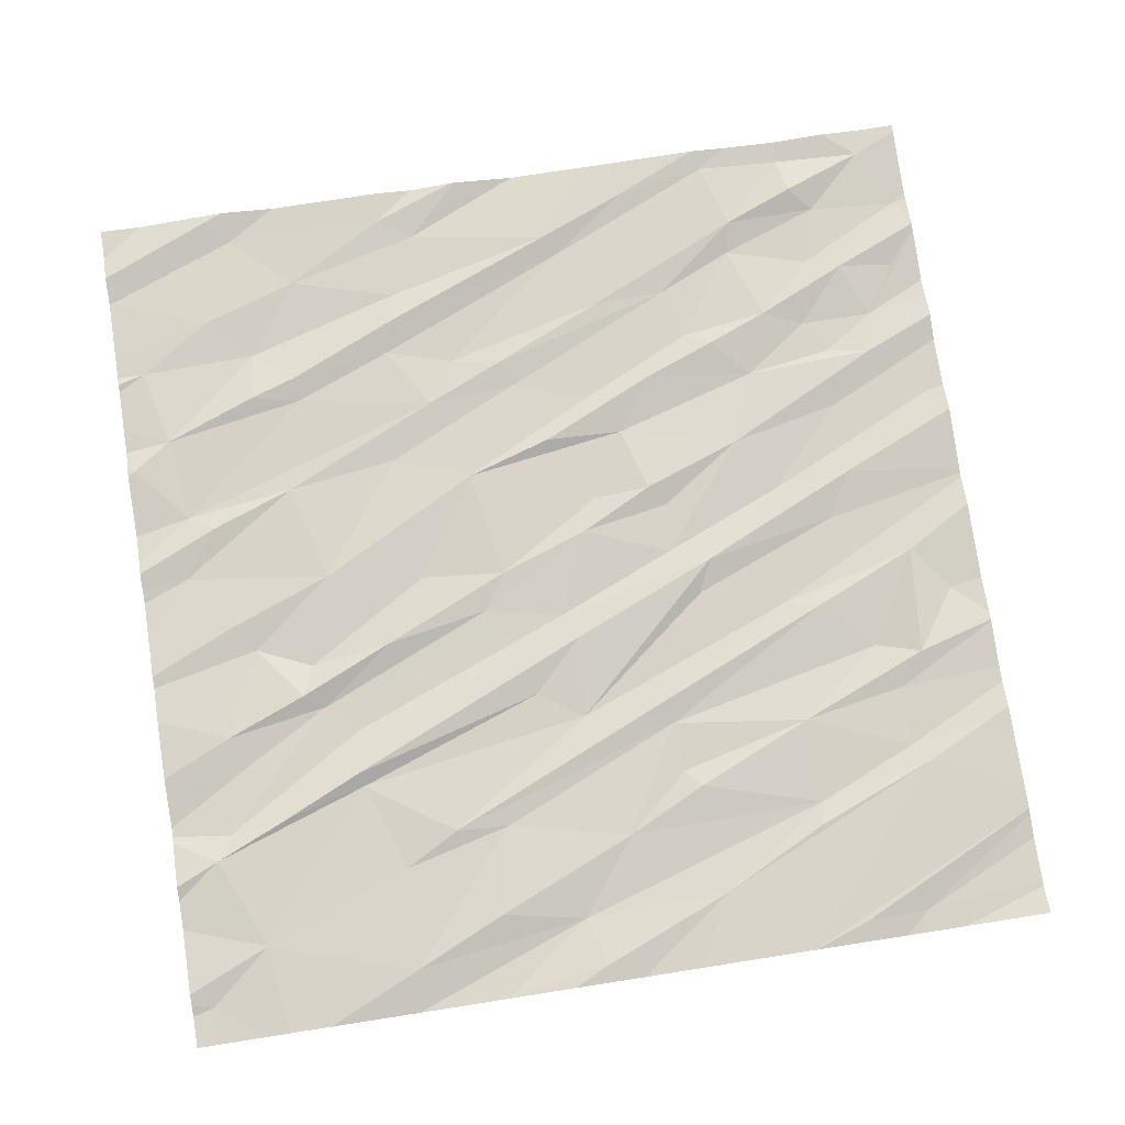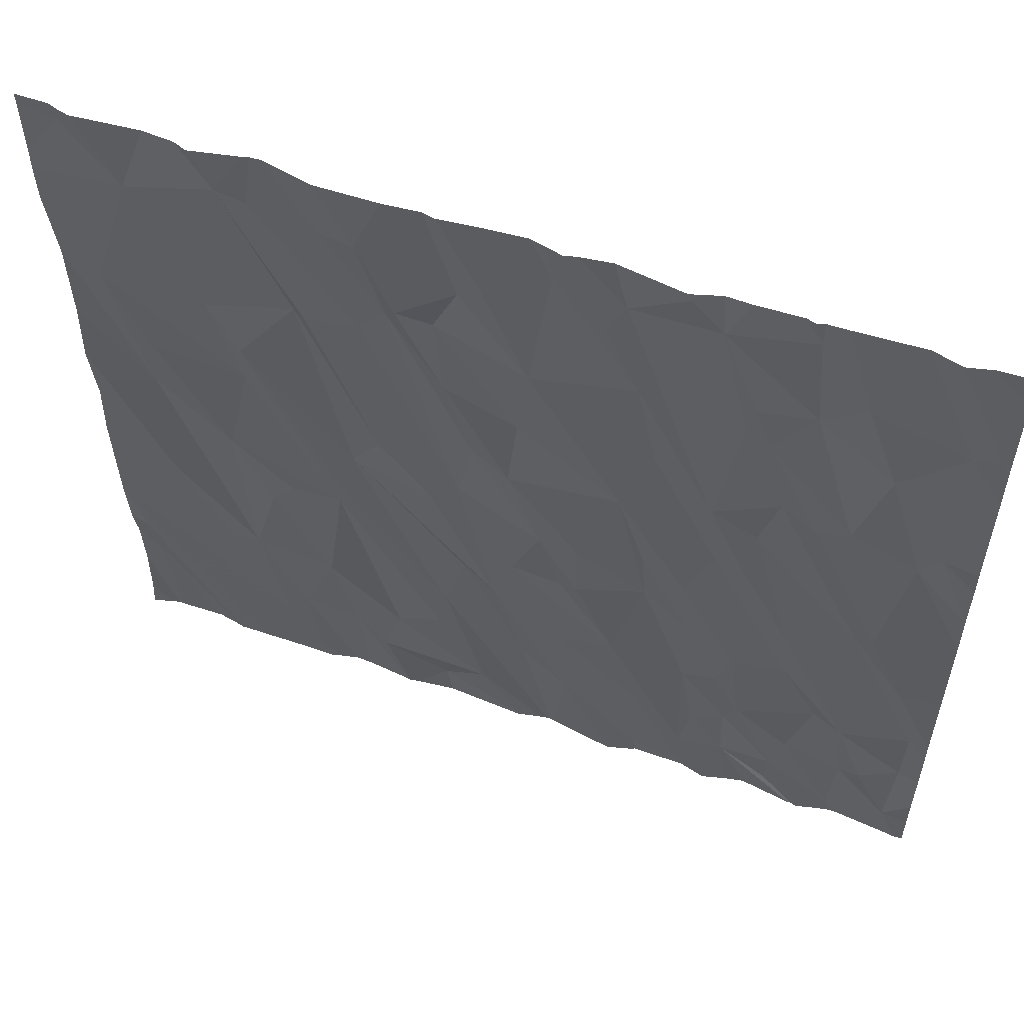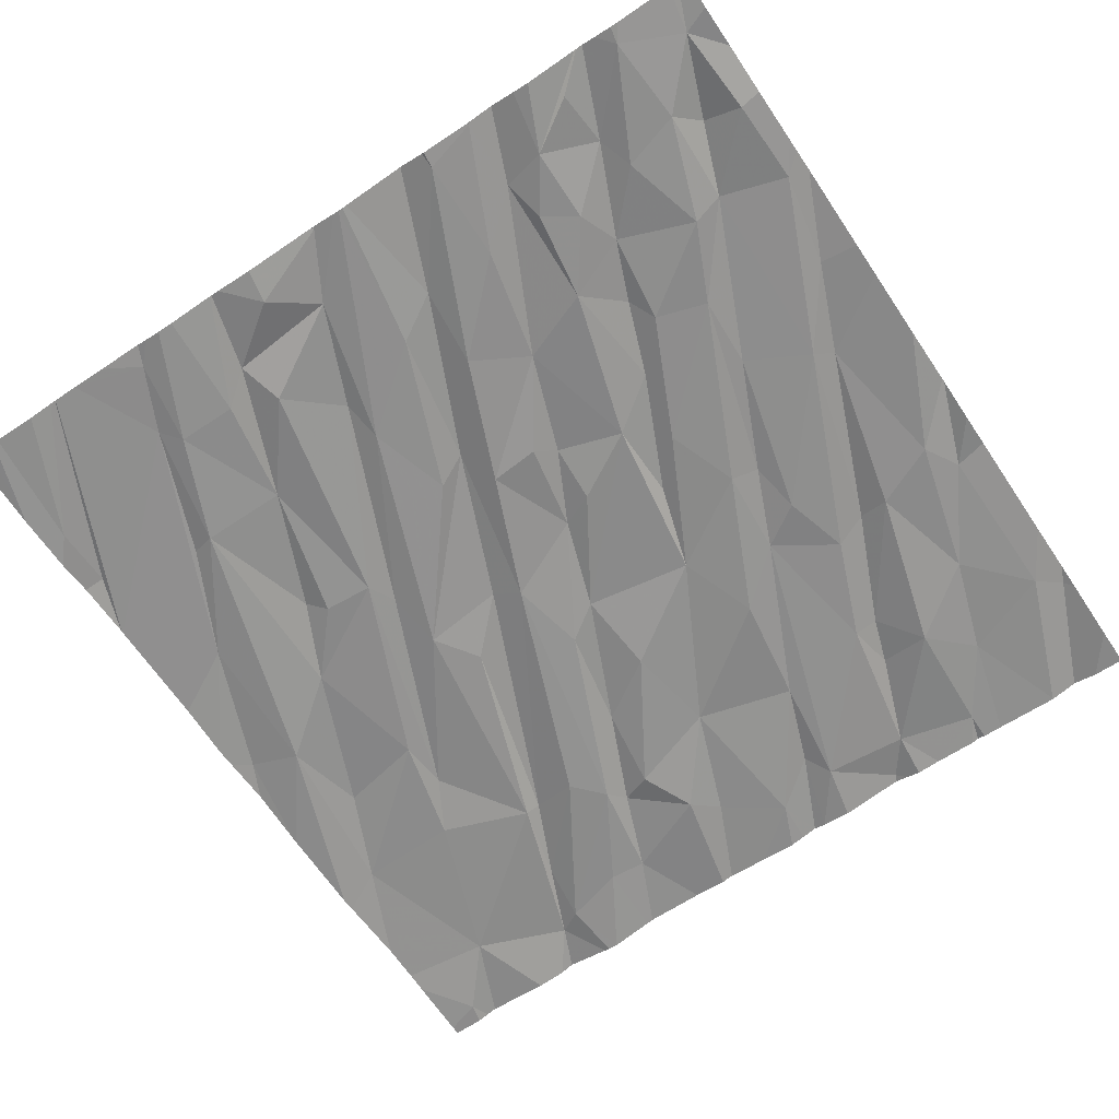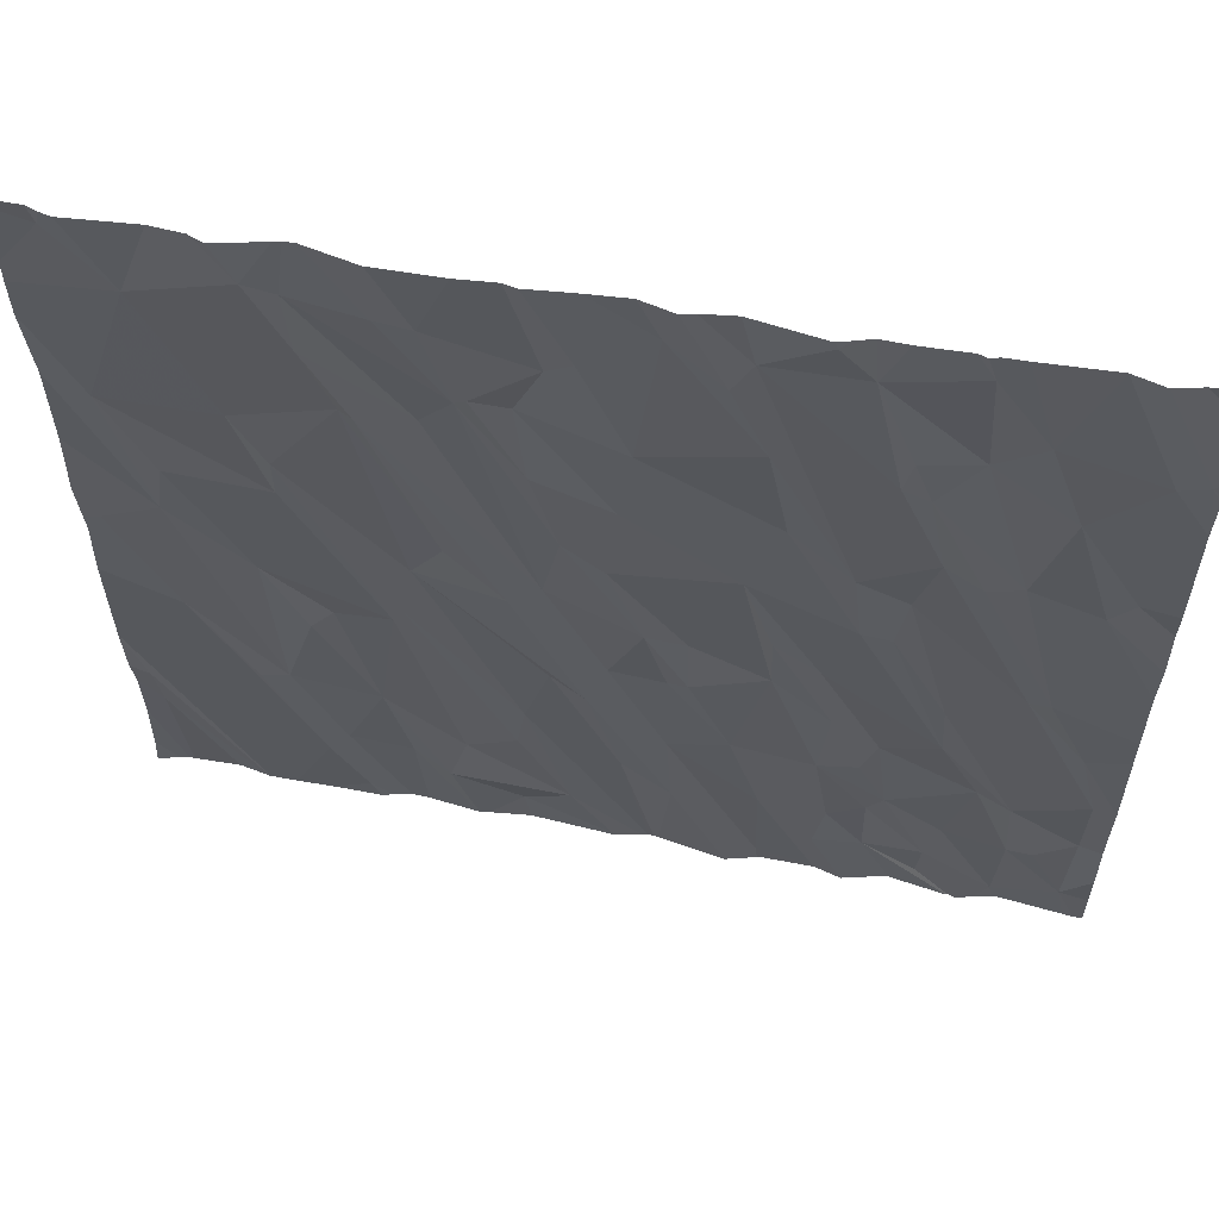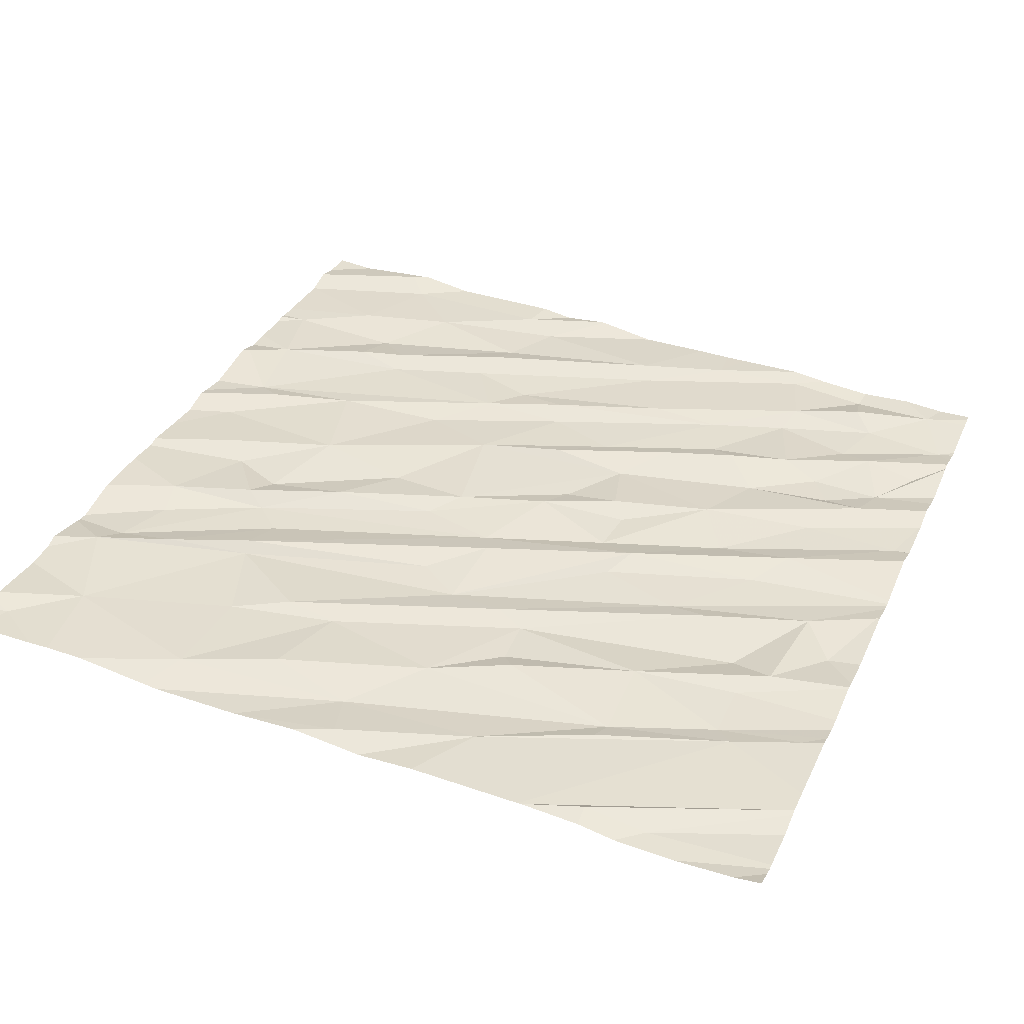
<metadata>
{"format":"obj","ext":"obj","renderer":"f3d","projection":"perspective","resolution":1024,"background":"white","views":[{"elev":78.5,"azim":-98.9,"up":"+Z"},{"elev":57.1,"azim":21.2,"up":"+Y"},{"elev":-68.1,"azim":33.9,"up":"+Z"},{"elev":59.0,"azim":12.2,"up":"+Y"},{"elev":36.8,"azim":-67.2,"up":"+Z"}]}
</metadata>
<code>
v -92.24 279.4 500.7
v -95.53 275.6 500.6
v -92.25 275.6 500.6
v -93.85 279.4 500.8
v -93.68 279.4 500.8
v -95.17 279.4 500.8
v -94.23 279.4 500.8
v -94.03 279.4 500.8
v -95.5 279.4 500.8
v -94.78 275.7 500.6
v -94.71 279.4 500.8
v -94.92 275.9 500.7
v -93.55 279.4 500.8
v -93.1 279.4 500.8
v -94.58 276 500.6
v -94.15 275.7 500.6
v -94.43 275.9 500.7
v -94.84 276 500.6
v -94.78 279.4 500.8
v -91.87 276.4 500.6
v -91.87 276.1 500.6
v -95.58 276.1 500.7
v -93.62 279.4 500.8
v -95.59 276.4 500.7
v -93.37 279.4 500.8
v -95.6 275.6 500.6
v -95.34 275.6 500.6
v -91.99 275.8 500.6
v -93.95 275.9 500.6
v -93.78 275.6 500.6
v -94.98 279.4 500.8
v -93.54 276.1 500.7
v -93.2 275.6 500.6
v -93.5 279.4 500.8
v -92.98 275.9 500.6
v -92.96 275.6 500.6
v -92.54 276 500.6
v -92.78 275.8 500.6
v -92.56 275.7 500.6
v -95.45 279.4 500.8
v -93.21 276.1 500.6
v -92.23 276 500.6
v -95.55 279.4 500.8
v -94.75 279.4 500.8
v -95.37 277 500.7
v -94.89 277 500.7
v -94.81 277.1 500.7
v -94.66 276.5 500.7
v -95.14 276.5 500.7
v -91.87 277 500.6
v -95.04 276.5 500.7
v -94.36 276.1 500.6
v -94.58 277.1 500.7
v -94.14 276.3 500.7
v -94.53 277.2 500.7
v -94.11 276.5 500.7
v -94.01 276.9 500.7
v -93.75 276.2 500.6
v -93.48 277 500.7
v -93.32 276.6 500.7
v -93.57 276.4 500.6
v -93.86 276.8 500.7
v -93.79 277 500.7
v -92.72 276.4 500.6
v -92.79 276.2 500.6
v -92.83 276.6 500.7
v -93 276.5 500.6
v -92.94 276.1 500.6
v -92.77 276.7 500.6
v -92.55 276.8 500.6
v -92.39 276.5 500.6
v -92.25 276.4 500.6
v -92.49 276.1 500.6
v -92.96 276.9 500.7
v -92.56 277.1 500.7
v -93.19 277.1 500.7
v -92.04 276.9 500.7
v -92.32 275.6 500.6
v -91.96 276.2 500.6
v -95.23 275.6 500.6
v -92.24 275.6 500.6
v -91.96 276.5 500.6
v -92.28 277.3 500.6
v -94.62 275.6 500.6
v -92.13 276.1 500.6
v -94.93 277.9 500.7
v -95.5 278.4 500.8
v -94.6 278.5 500.8
v -94.4 278.5 500.7
v -94.02 277.5 500.7
v -94.36 277.7 500.7
v -94.66 278.5 500.8
v -95.39 277.6 500.7
v -91.87 276.6 500.6
v -95.32 278 500.8
v -95.05 278.4 500.8
v -94.92 278.1 500.8
v -94.49 277.5 500.7
v -94.27 278.6 500.7
v -93.94 277.9 500.7
v -93.75 278.1 500.7
v -93.69 278.5 500.8
v -94.04 278.3 500.8
v -93.18 278.2 500.7
v -93.25 278.7 500.7
v -92.1 277.9 500.7
v -92.38 278.1 500.7
v -92.26 278.5 500.7
v -92.66 278.1 500.7
v -92.93 278 500.7
v -92.83 278.6 500.7
v -92.51 278.1 500.7
v -92.73 278.6 500.8
v -92.74 277.8 500.7
v -94.55 275.6 500.6
v -94.94 275.6 500.6
v -92.01 278.1 500.7
v -92.01 278.8 500.7
v -95.05 277.4 500.7
v -94.14 277.5 500.7
v -91.87 276.9 500.6
v -92.24 279.4 500.7
v -95.6 277.6 500.8
v -91.87 275.7 500.6
v -94.08 279.4 500.8
v -93.49 277.3 500.7
v -93.78 277.7 500.7
v -93.65 277.4 500.7
v -93.31 277.8 500.7
v -93.19 277.5 500.7
v -93.02 277.3 500.7
v -92.2 277.3 500.7
v -92.78 277.6 500.7
v -92.9 277.6 500.7
v -94.69 275.6 500.6
v -94.29 275.6 500.6
v -93.57 277 500.7
v -94.51 279 500.8
v -94.36 279.1 500.8
v -94.79 279.1 500.8
v -94.9 279.2 500.8
v -95.3 279 500.8
v -95.04 279.4 500.8
v -94.53 279.4 500.8
v -95.52 279.3 500.8
v -93.87 279 500.8
v -93.07 279.3 500.8
v -93.32 279.1 500.8
v -93.6 279.2 500.8
v -93.39 279 500.8
v -93.97 278.9 500.7
v -92.23 279.4 500.7
v -92.95 279.2 500.8
v -92.6 279.3 500.7
v -92.4 278.9 500.7
v -92.58 278.8 500.7
v -94.34 275.6 500.6
v -91.9 278.9 500.7
v -94.33 275.6 500.6
v -95.09 275.6 500.7
v -94.76 278.9 500.8
v -94.22 278.7 500.8
v -94.08 278.7 500.7
v -92.8 278.8 500.8
v -95.68 275.7 500.7
v -95.68 275.9 500.7
v -94.5 279.4 500.8
v -95.68 276.6 500.7
v -95.68 276.4 500.7
v -95.68 276.2 500.7
v -95.68 276.7 500.7
v -95.68 276.6 500.7
v -95.68 276.6 500.7
v -95.68 278.5 500.8
v -95.68 278.4 500.8
v -95.68 278 500.7
v -95.68 277.7 500.8
v -95.68 278 500.7
v -95.68 277.5 500.7
v -95.68 277.4 500.7
v -95.68 277.1 500.7
v -95.68 279 500.8
v -95.68 279.1 500.8
v -95.68 279.3 500.8
v -95.68 278.8 500.8
v -91.87 276.5 500.6
v -91.87 275.9 500.6
v -91.87 278.1 500.7
v -91.87 278.6 500.7
v -91.87 277.1 500.6
v -91.87 277.7 500.7
v -91.87 277.4 500.6
v -91.87 277.7 500.7
v -91.87 277.9 500.7
v -91.87 279.2 500.7
v -91.87 278.9 500.7
v -91.87 278.8 500.7
v -91.87 278.8 500.7
v -91.87 278.8 500.7
v -91.95 275.6 500.6
v -91.91 275.6 500.6
v -94.12 275.6 500.6
v -93.78 275.6 500.6
v -93.2 275.6 500.6
v -93.19 275.6 500.6
v -92.96 275.6 500.6
v -92.96 275.6 500.6
v -92.84 275.6 500.6
v -92.96 275.6 500.6
v -92.38 275.6 500.6
v -92.42 275.6 500.6
v -92.41 275.6 500.6
v -93.31 275.6 500.6
v -92.65 275.6 500.6
v -92.73 275.6 500.6
v -93.75 275.6 500.6
v -93.78 275.6 500.6
v -93.78 275.6 500.6
v -93.6 275.6 500.6
v -94.74 275.6 500.6
v -95.2 275.6 500.7
v -95.21 275.6 500.7
v -93.66 275.6 500.6
v -93.64 275.6 500.6
v -93.62 275.6 500.6
v -92.21 275.6 500.6
v -95.65 275.6 500.7
v -95.56 275.6 500.6
v -95.68 275.6 500.7
v -95.2 275.6 500.7
v -95.2 275.6 500.7
v -91.87 275.6 500.6
v -92.2 275.6 500.6
v -92.97 279.4 500.8
v -93.03 279.4 500.8
v -92.86 279.4 500.8
v -92.64 279.4 500.8
v -92.67 279.4 500.7
v -92.6 279.4 500.7
v -92.52 279.4 500.7
v -93.09 279.4 500.8
v -92.23 279.4 500.7
v -92.01 279.4 500.7
v -92.11 279.4 500.8
v -95.68 279.4 500.8
v -95.68 279.4 500.8
v -91.87 279.4 500.7
f 10 12 160
f 16 17 159
f 18 10 135
f 191 106 192
f 244 158 243
f 243 195 247
f 242 152 158
f 29 16 30
f 30 16 202
f 241 147 235
f 240 155 1
f 208 36 209
f 78 37 210
f 39 38 211
f 210 39 212
f 204 32 213
f 239 154 155
f 38 35 208
f 238 154 237
f 36 33 205
f 33 36 41
f 237 154 239
f 3 28 42
f 236 153 154
f 235 147 234
f 12 49 45
f 48 47 46
f 51 18 48
f 48 46 51
f 48 52 53
f 18 15 48
f 51 49 12
f 203 30 202
f 22 24 169
f 12 45 171
f 12 18 51
f 57 56 58
f 56 55 54
f 32 61 62
f 29 54 52
f 61 60 63
f 62 57 58
f 60 61 41
f 58 32 62
f 62 61 63
f 54 53 52
f 66 67 64
f 69 64 71
f 71 42 72
f 37 73 64
f 70 69 71
f 65 37 64
f 73 42 71
f 67 65 64
f 66 74 67
f 60 35 67
f 35 68 67
f 72 75 70
f 64 73 71
f 71 72 70
f 41 35 60
f 60 67 76
f 68 65 67
f 64 69 66
f 234 153 236
f 72 82 83
f 202 16 136
f 82 79 21
f 82 72 79
f 94 82 186
f 42 85 72
f 72 85 79
f 12 10 18
f 160 172 231
f 48 15 17
f 52 48 17
f 17 15 157
f 115 18 84
f 221 168 230
f 166 22 170
f 24 22 80
f 17 16 29
f 29 30 216
f 56 29 223
f 52 17 29
f 219 58 225
f 32 33 61
f 56 54 29
f 58 56 224
f 41 61 33
f 35 41 36
f 73 37 3
f 35 38 68
f 38 39 37
f 37 65 38
f 42 73 3
f 65 68 38
f 201 28 200
f 21 28 187
f 85 28 79
f 28 85 42
f 96 87 86
f 88 90 89
f 88 92 91
f 93 87 174
f 92 97 98
f 100 99 90
f 105 102 104
f 107 106 108
f 111 110 109
f 113 109 112
f 110 114 109
f 104 110 105
f 112 107 113
f 108 106 117
f 118 117 188
f 51 119 93
f 95 119 86
f 88 91 120
f 97 55 98
f 53 55 97
f 86 119 53
f 97 86 53
f 93 119 95
f 98 91 92
f 190 132 50
f 93 123 45
f 122 152 242
f 189 118 188
f 87 93 95
f 123 93 176
f 45 123 179
f 47 53 119
f 98 120 91
f 87 95 86
f 97 96 86
f 126 76 127
f 127 100 128
f 129 127 76
f 90 120 62
f 98 57 62
f 76 130 129
f 128 59 126
f 120 98 62
f 100 127 103
f 127 101 103
f 102 101 129
f 101 127 129
f 127 128 126
f 128 100 90
f 120 90 88
f 69 70 131
f 112 109 83
f 109 114 83
f 132 112 83
f 75 133 70
f 130 131 129
f 114 110 133
f 129 131 134
f 131 130 74
f 133 134 70
f 75 83 114
f 129 104 102
f 110 104 134
f 133 75 114
f 107 112 132
f 134 133 110
f 134 131 70
f 129 134 104
f 132 77 50
f 132 83 77
f 106 107 132
f 200 28 3
f 117 106 191
f 78 3 37
f 106 132 190
f 46 47 119
f 98 55 56
f 45 49 51
f 53 47 48
f 46 119 51
f 188 117 194
f 45 51 93
f 55 53 54
f 56 57 98
f 59 128 137
f 60 59 137
f 128 90 63
f 137 63 60
f 62 63 90
f 63 137 128
f 76 126 59
f 74 69 131
f 74 76 67
f 76 59 60
f 66 69 74
f 130 76 74
f 75 72 83
f 77 83 82
f 144 139 167
f 19 140 44
f 182 145 183
f 81 3 78
f 9 142 40
f 142 141 143
f 140 138 11
f 150 148 34
f 25 147 14
f 125 146 8
f 149 150 13
f 146 149 4
f 7 151 125
f 147 153 234
f 236 154 238
f 239 155 240
f 155 152 1
f 154 156 155
f 156 154 153
f 153 147 148
f 195 158 196
f 242 158 244
f 118 158 152
f 1 152 122
f 88 89 161
f 92 88 161
f 138 140 99
f 99 162 139
f 99 140 89
f 142 96 92
f 92 96 97
f 140 161 89
f 138 99 139
f 92 161 141
f 140 141 161
f 96 142 87
f 87 142 182
f 187 28 124
f 142 92 141
f 148 150 105
f 103 162 99
f 103 101 163
f 151 163 102
f 102 163 101
f 99 89 90
f 105 150 149
f 102 105 149
f 162 163 151
f 102 149 146
f 99 100 103
f 102 146 151
f 151 139 162
f 163 162 103
f 153 111 164
f 105 110 148
f 108 156 107
f 113 164 111
f 113 111 109
f 113 156 164
f 153 164 156
f 155 156 108
f 111 148 110
f 113 107 156
f 153 148 111
f 158 118 189
f 80 22 27
f 118 108 117
f 118 155 108
f 27 22 2
f 152 155 118
f 166 165 26
f 186 82 20
f 2 22 166
f 2 166 228
f 23 149 13
f 8 146 4
f 168 24 222
f 169 24 168
f 20 82 21
f 170 22 169
f 21 79 28
f 26 165 227
f 171 45 181
f 172 12 171
f 172 173 221
f 50 77 121
f 94 77 82
f 174 87 185
f 175 93 174
f 176 93 175
f 84 18 135
f 177 123 178
f 121 77 94
f 135 10 220
f 178 123 176
f 179 123 177
f 124 28 201
f 180 45 179
f 125 151 146
f 181 45 180
f 14 147 241
f 182 142 145
f 183 145 184
f 136 16 159
f 184 145 43
f 159 17 157
f 185 87 182
f 200 3 233
f 13 150 34
f 5 149 23
f 192 106 190
f 193 117 191
f 157 15 115
f 194 117 193
f 115 15 18
f 158 195 243
f 196 158 199
f 197 158 189
f 116 10 160
f 198 158 197
f 160 12 172
f 4 149 5
f 199 158 198
f 204 33 32
f 205 33 204
f 25 148 147
f 206 36 207
f 207 36 205
f 208 35 36
f 34 148 25
f 7 139 151
f 209 36 206
f 210 37 39
f 6 142 143
f 211 38 214
f 212 39 211
f 213 32 219
f 40 142 6
f 214 38 215
f 9 145 142
f 215 38 208
f 216 30 217
f 217 30 218
f 43 145 9
f 218 30 203
f 31 141 19
f 219 32 58
f 220 10 116
f 221 173 168
f 143 141 31
f 222 24 80
f 223 29 216
f 44 140 11
f 224 56 223
f 225 58 224
f 226 3 81
f 19 141 140
f 167 139 7
f 227 165 229
f 228 166 26
f 11 138 144
f 230 168 222
f 144 138 139
f 231 172 221
f 232 124 201
f 233 3 226
f 245 184 43
f 246 184 245

</code>
